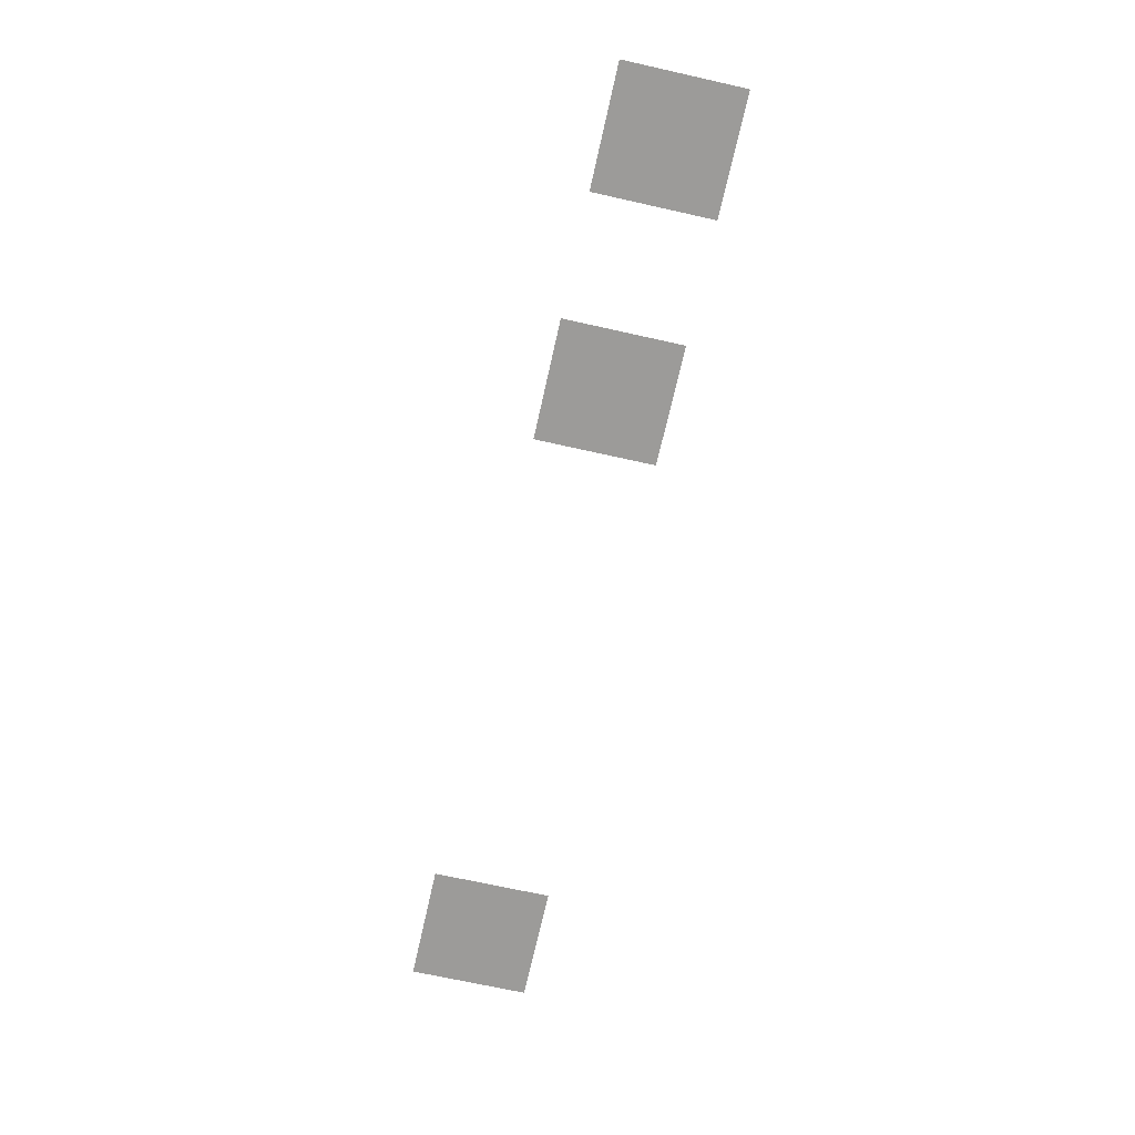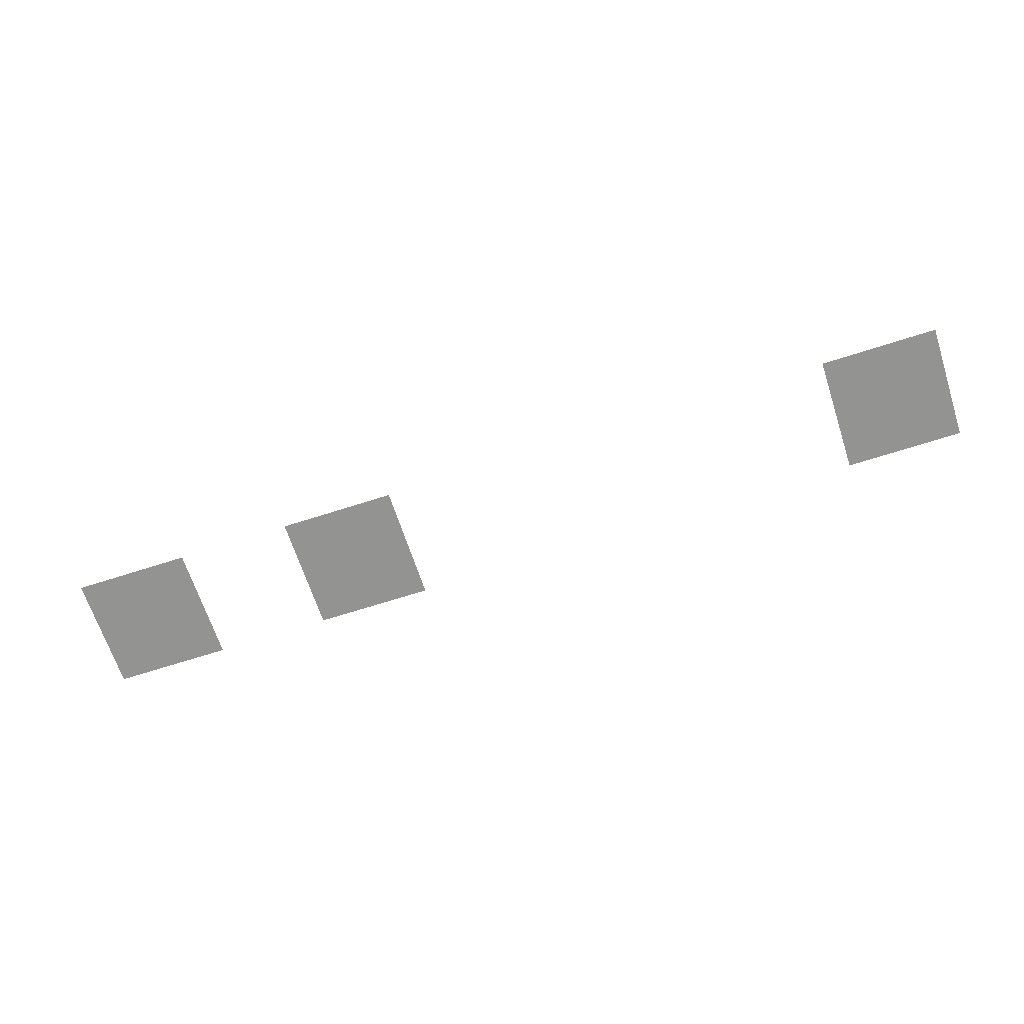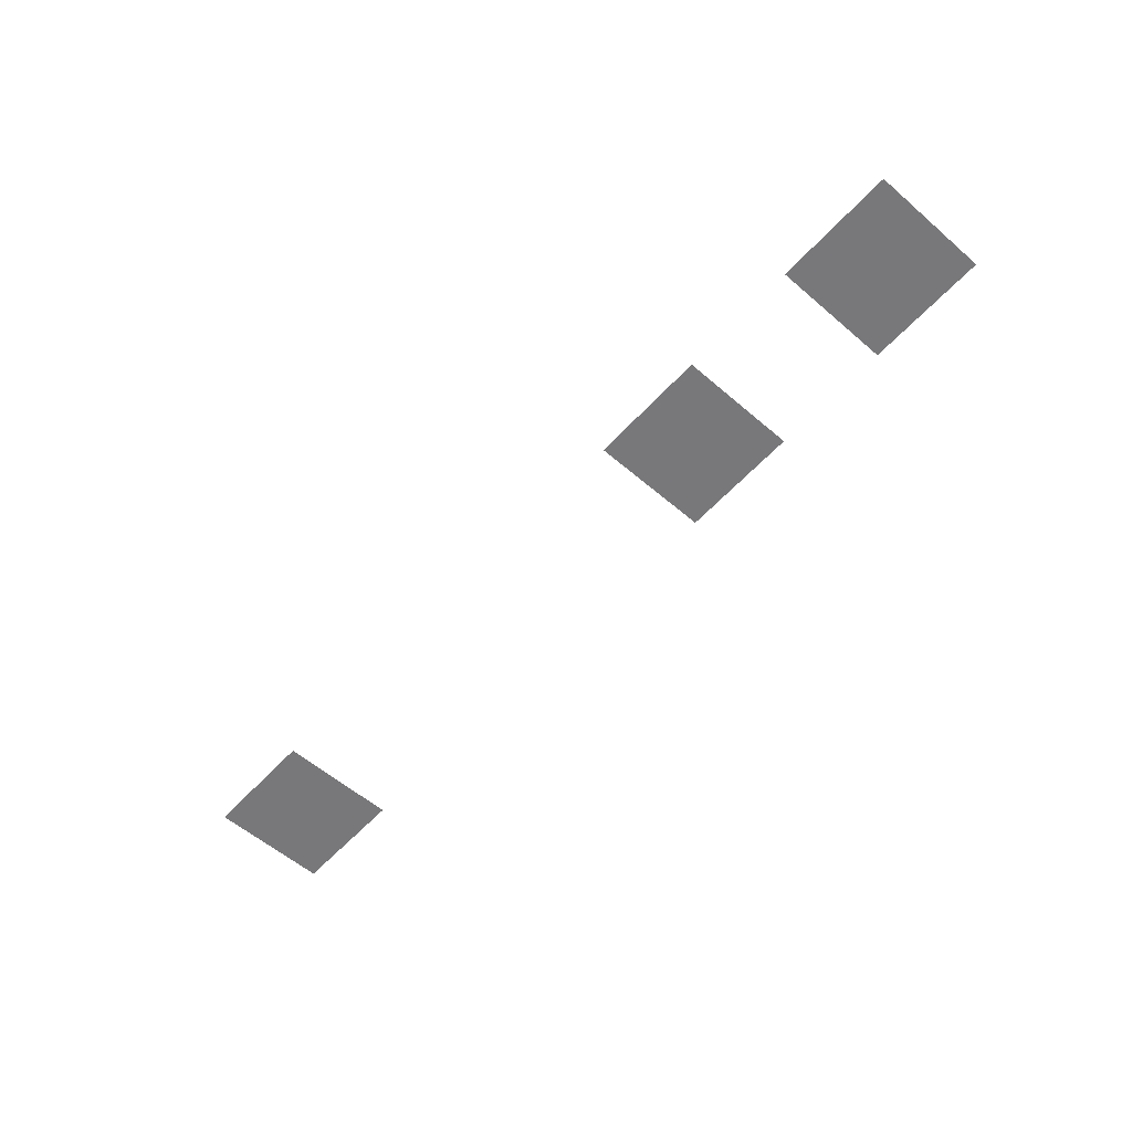
<metadata>
{"format":"obj","ext":"obj","renderer":"f3d","projection":"perspective","resolution":1024,"background":"white","views":[{"elev":-69.8,"azim":77.4,"up":"+Z"},{"elev":-66.7,"azim":-162.0,"up":"+Z"},{"elev":-57.5,"azim":48.2,"up":"+Z"}]}
</metadata>
<code>
v -1 -13 0
v -2 -13 0
v -2 -12 0
v -1 -12 0
v -3 -13 0
v -4 -13 0
v -4 -12 0
v -3 -12 0
v -8 -13 0
v -9 -13 0
v -9 -12 0
v -8 -12 0
g Map_Master_mesh_0271
f 1 2 3 4
f 5 6 7 8
f 9 10 11 12

</code>
